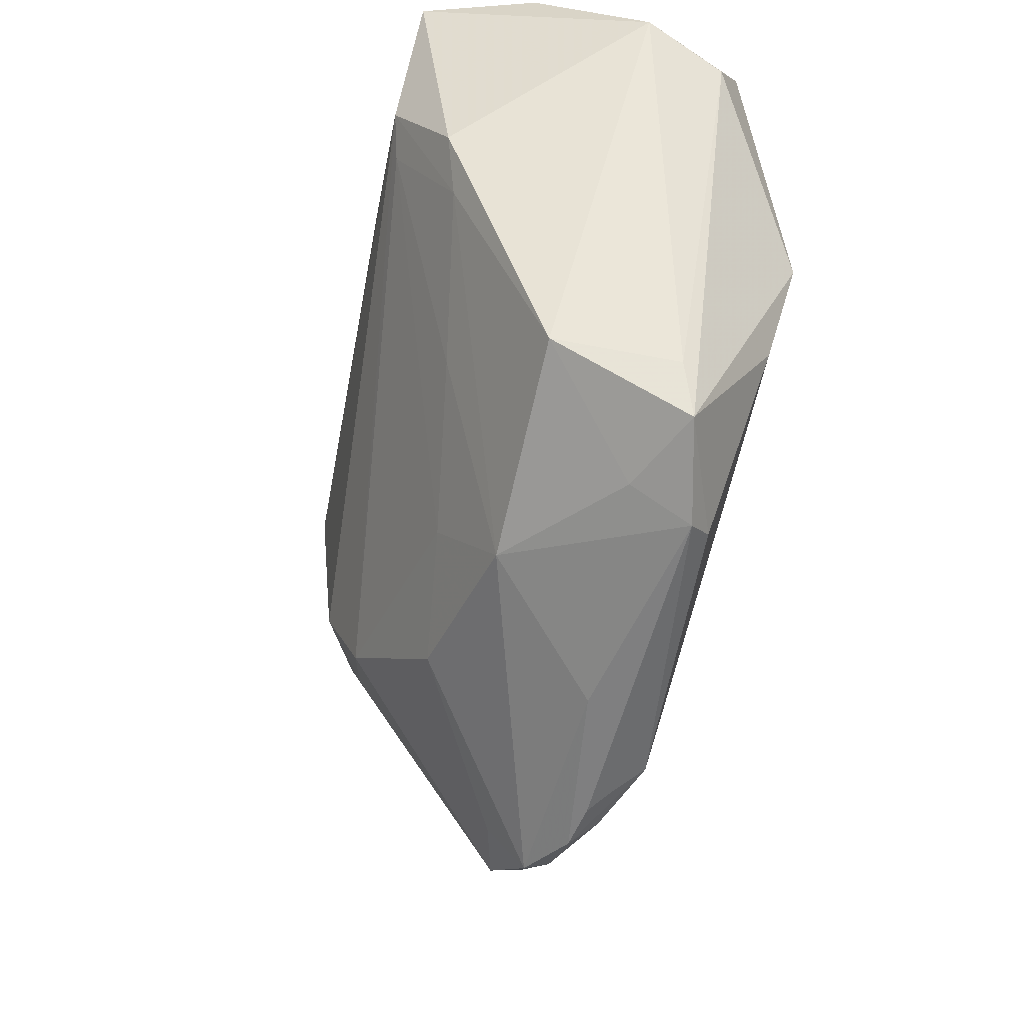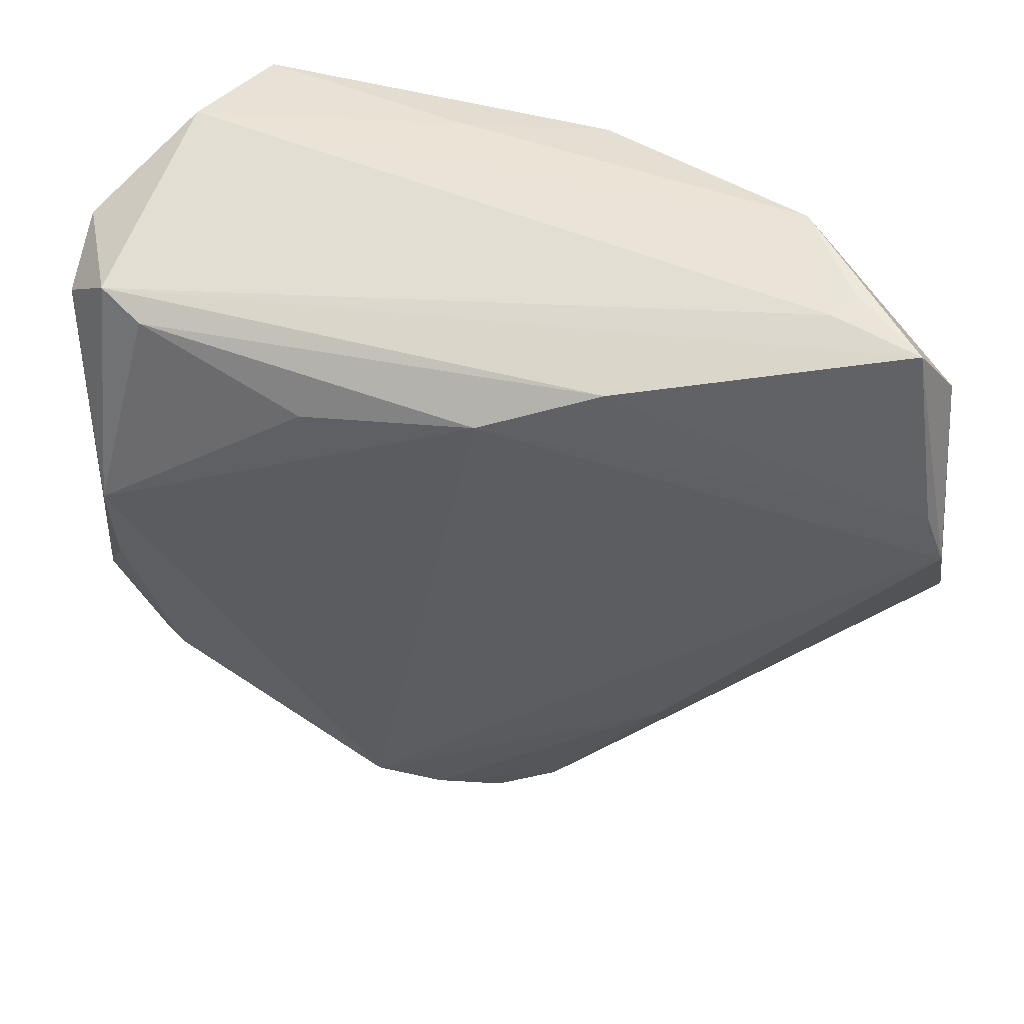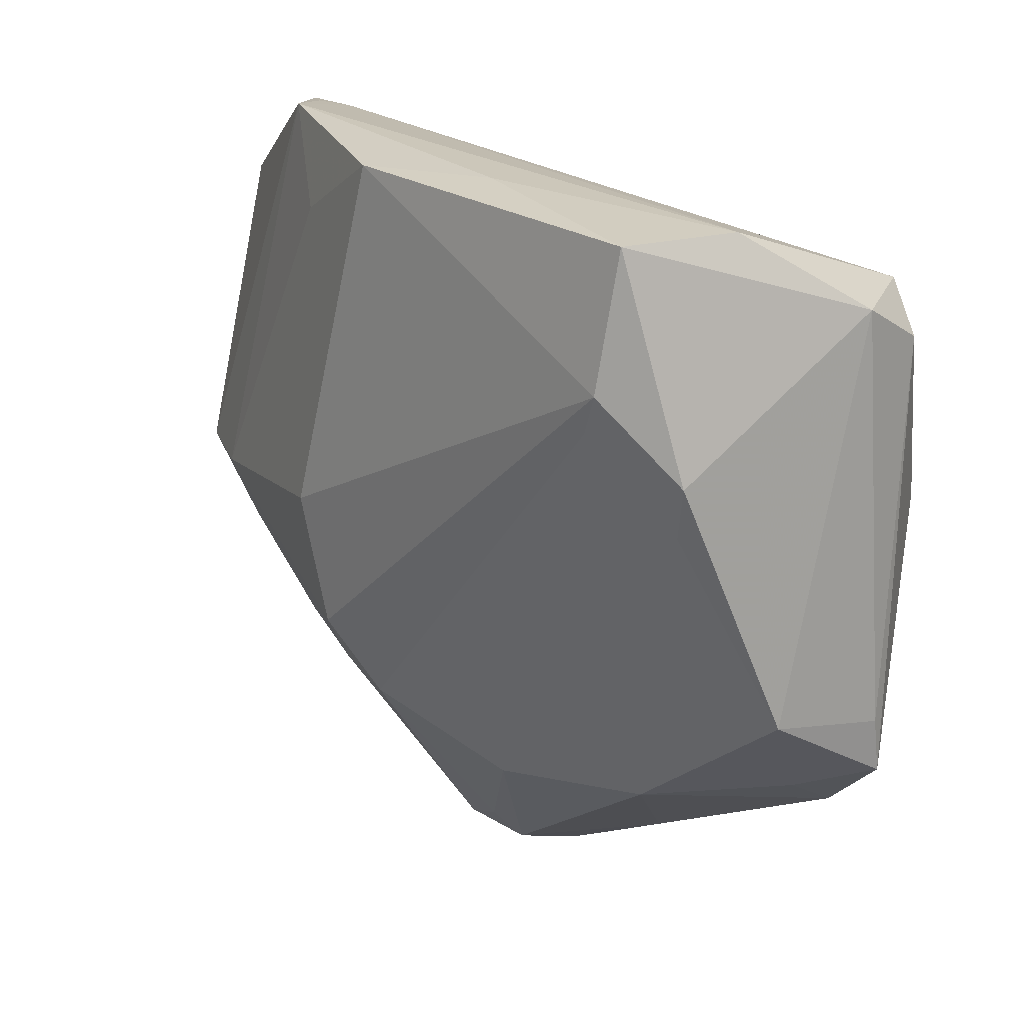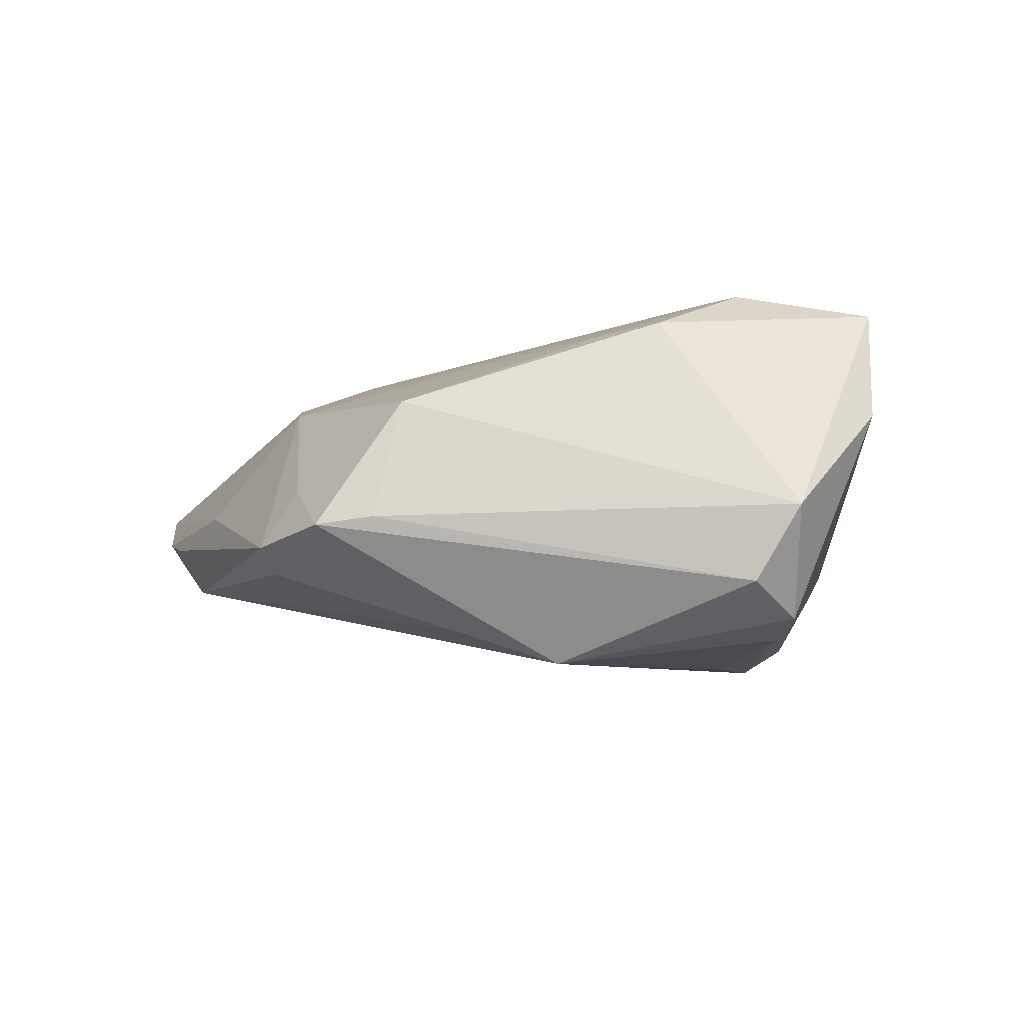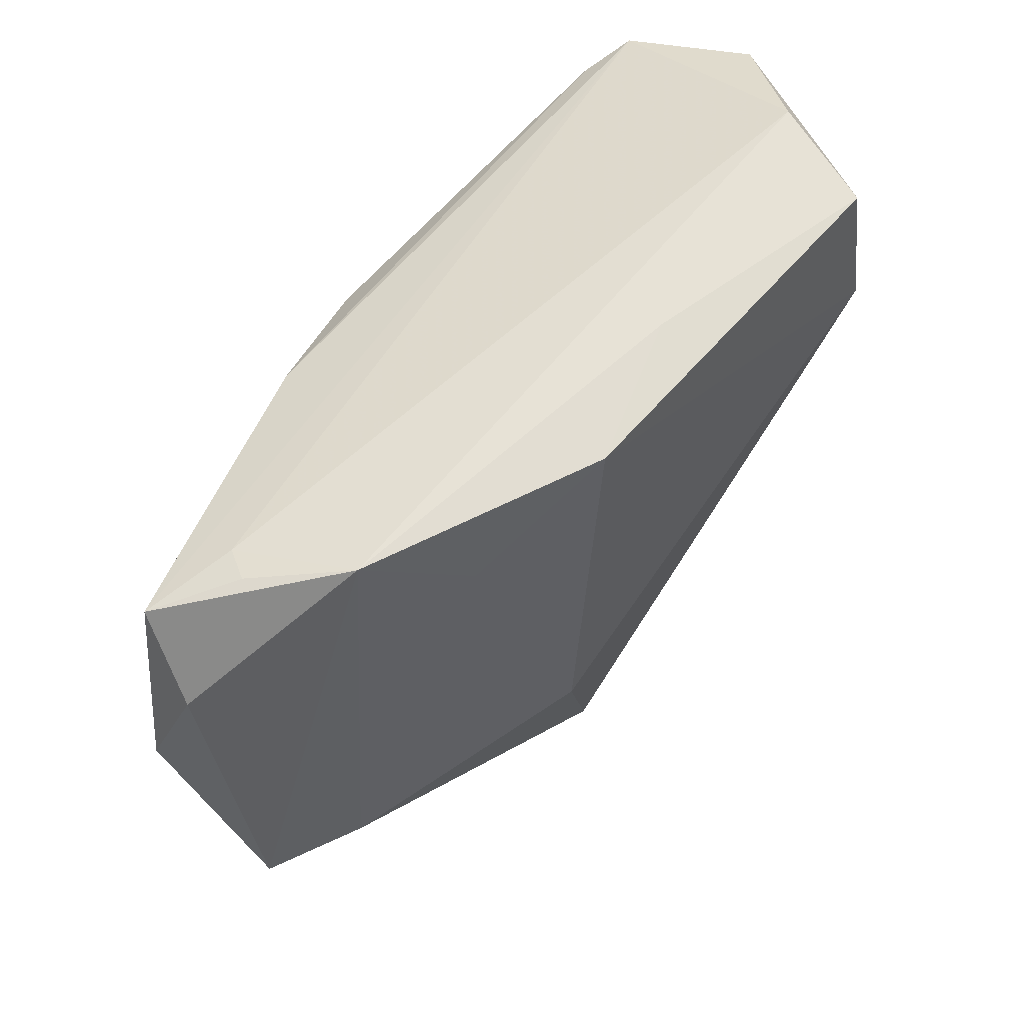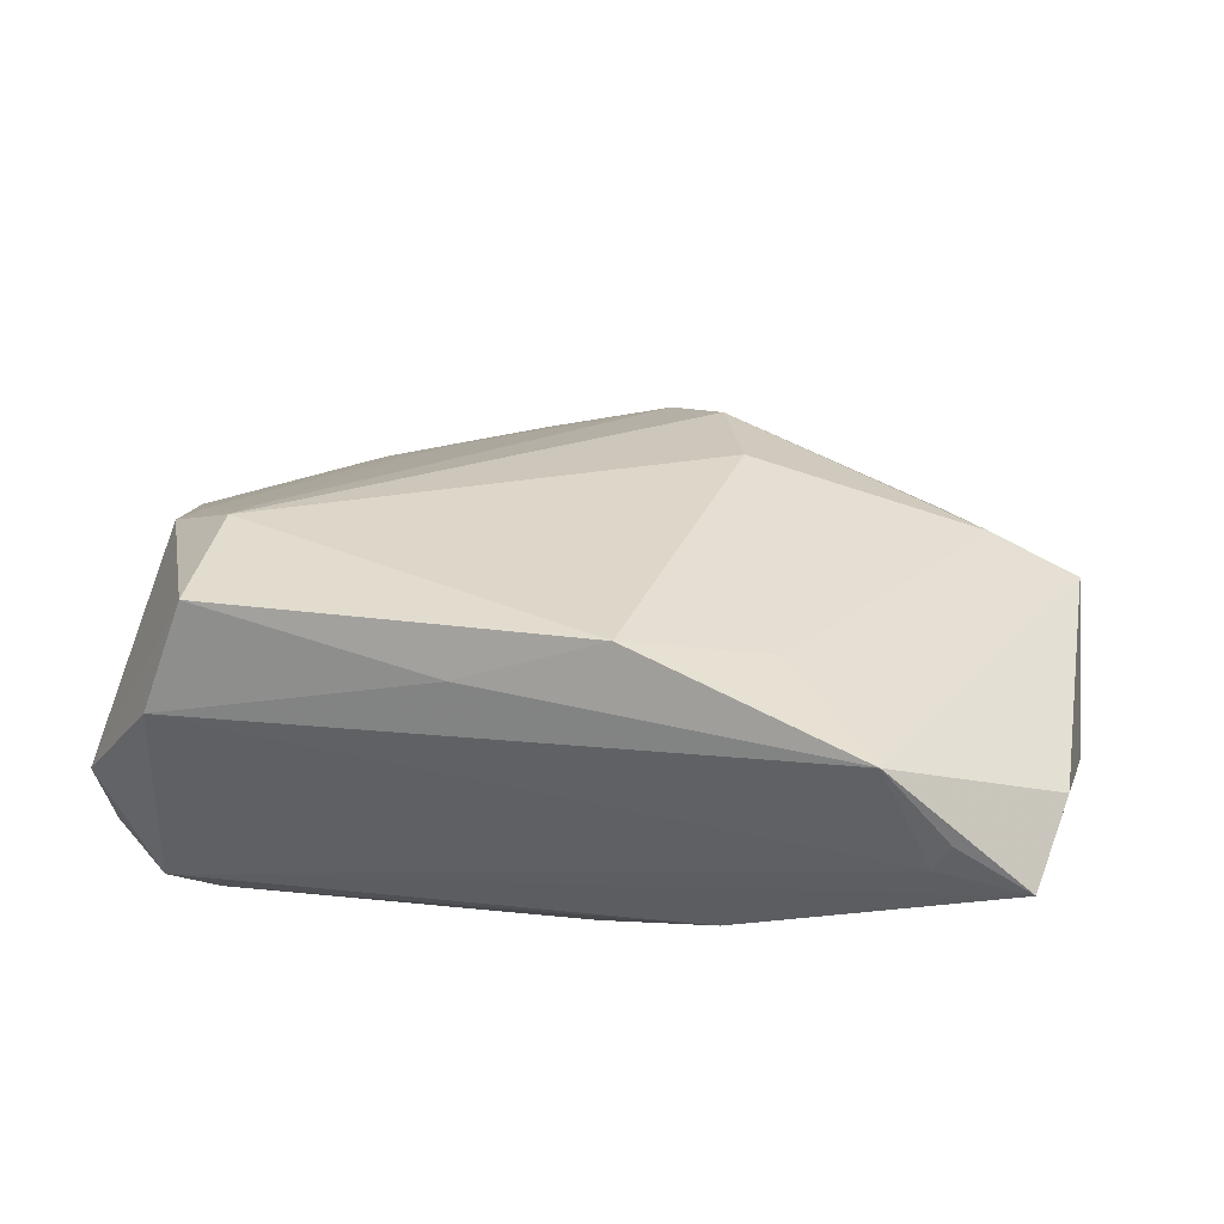
<metadata>
{"format":"obj","ext":"obj","renderer":"f3d","projection":"perspective","resolution":1024,"background":"white","views":[{"elev":-29.3,"azim":76.9,"up":"+Y"},{"elev":41.6,"azim":-162.5,"up":"+Y"},{"elev":23.4,"azim":46.4,"up":"+Y"},{"elev":-5.8,"azim":95.5,"up":"+Z"},{"elev":64.6,"azim":-51.1,"up":"+Y"},{"elev":23.7,"azim":-172.4,"up":"+Z"}]}
</metadata>
<code>
v 0.03984 -0.02299 -0.01086
v -0.04875 0.01958 -0.008956
v -0.03059 0.04463 0.00567
v -0.05072 0.01345 -0.007839
v 0.03879 0.04392 0.00637
v -0.03436 -0.01387 0.007128
v -0.02034 -0.02189 -0.006197
v -0.04568 0.04039 -0.008985
v 0.04269 -0.01996 -0.001951
v -0.002549 0.03007 -0.02108
v 0.0004612 -0.04386 -0.004001
v -0.01442 0.003313 0.02026
v 0.04188 0.009079 -0.02108
v -0.05028 -0.002556 0.005868
v 0.01407 -0.03762 -0.01126
v 0.006424 -0.04368 -0.004688
v -0.005926 0.04392 0.01657
v -0.01547 0.03494 -0.01784
v -0.004328 -0.01902 0.01738
v -0.04041 -0.002092 0.01082
v -0.005964 -0.04271 0.001076
v -0.03051 -0.01829 0.005922
v 0.007241 -0.04138 -0.007849
v -0.02083 0.03526 0.01214
v 0.04199 0.0204 0.01668
v 0.0319 0.02453 0.02048
v 0.01699 0.02682 -0.02108
v 0.04785 -0.007439 0.007358
v 0.0411 0.03495 -0.01621
v -0.01333 -0.03202 -0.004184
v 0.03377 0.02908 0.02108
v -0.02615 -0.02229 -0.0002006
v -0.04854 0.03224 -0.002131
v -0.01227 -0.01815 0.01554
v -0.0004465 -0.04014 0.002653
v 0.02973 -0.0224 0.008578
v -0.01085 -0.01139 0.01969
v 0.009328 0.04463 0.0119
v 0.03094 -0.0006005 0.01429
v -0.0352 -0.007932 0.01089
v 0.02228 -0.03416 -0.002865
v -0.01848 -0.01388 0.01554
v -0.006667 -0.0402 -0.003124
v 0.04303 -0.002733 -0.01729
v 0.03597 0.03289 -0.01838
v 0.02042 -0.01531 0.01292
v 0.03447 0.04398 0.01837
v 0.04701 0.03076 -0.01244
v 0.05064 -0.01012 -0.005459
v -0.001237 -0.0441 -0.00144
v 0.01254 -0.03967 -0.008166
v 0.04298 -0.024 -0.008159
v 0.0006268 -0.04463 -0.001191
v 0.04764 0.03561 -0.004257
v 0.04047 0.01438 0.01572
v 0.01103 -0.02573 0.01194
v 0.01079 -0.04153 -0.005663
v 0.05072 -0.01636 -0.006319
v -0.03762 0.04233 -0.003233
v -0.03575 0.04155 -0.00636
f 10 13 15
f 7 43 30
f 14 43 21
f 21 22 14
f 11 21 43
f 23 43 7
f 7 15 23
f 23 11 43
f 23 15 16
f 16 11 23
f 48 29 54
f 13 29 48
f 45 29 13
f 49 48 54
f 1 52 15
f 14 33 4
f 4 33 8
f 4 30 14
f 7 30 4
f 10 15 4
f 4 15 7
f 18 8 29
f 18 45 10
f 29 45 18
f 12 37 31
f 31 17 12
f 12 20 37
f 47 17 31
f 32 43 14
f 14 30 32
f 32 30 43
f 40 20 14
f 37 20 40
f 27 13 10
f 10 45 27
f 27 45 13
f 44 15 13
f 44 1 15
f 15 52 51
f 52 57 51
f 16 15 51
f 51 57 16
f 8 33 3
f 3 33 14
f 14 20 3
f 2 4 8
f 8 18 2
f 10 4 2
f 2 18 10
f 54 29 5
f 5 47 54
f 14 22 6
f 6 40 14
f 22 21 6
f 9 36 52
f 52 36 41
f 16 57 41
f 41 57 52
f 53 11 16
f 16 41 53
f 53 41 36
f 36 56 53
f 31 37 19
f 17 47 38
f 38 3 17
f 47 5 38
f 38 5 3
f 17 3 24
f 24 3 20
f 24 12 17
f 20 12 24
f 3 5 60
f 29 8 60
f 60 5 29
f 42 6 21
f 40 6 42
f 37 40 42
f 36 9 28
f 28 49 54
f 21 11 50
f 50 53 21
f 11 53 50
f 21 53 35
f 35 53 56
f 35 19 21
f 56 19 35
f 46 56 36
f 46 19 56
f 36 39 46
f 8 3 59
f 59 60 8
f 3 60 59
f 21 19 34
f 34 42 21
f 34 19 37
f 37 42 34
f 49 28 58
f 58 9 52
f 58 28 9
f 52 1 58
f 1 44 58
f 58 44 13
f 13 48 58
f 48 49 58
f 25 47 31
f 54 47 25
f 25 28 54
f 36 28 55
f 55 39 36
f 28 25 55
f 55 25 31
f 26 46 39
f 26 55 31
f 39 55 26
f 31 19 26
f 19 46 26

</code>
